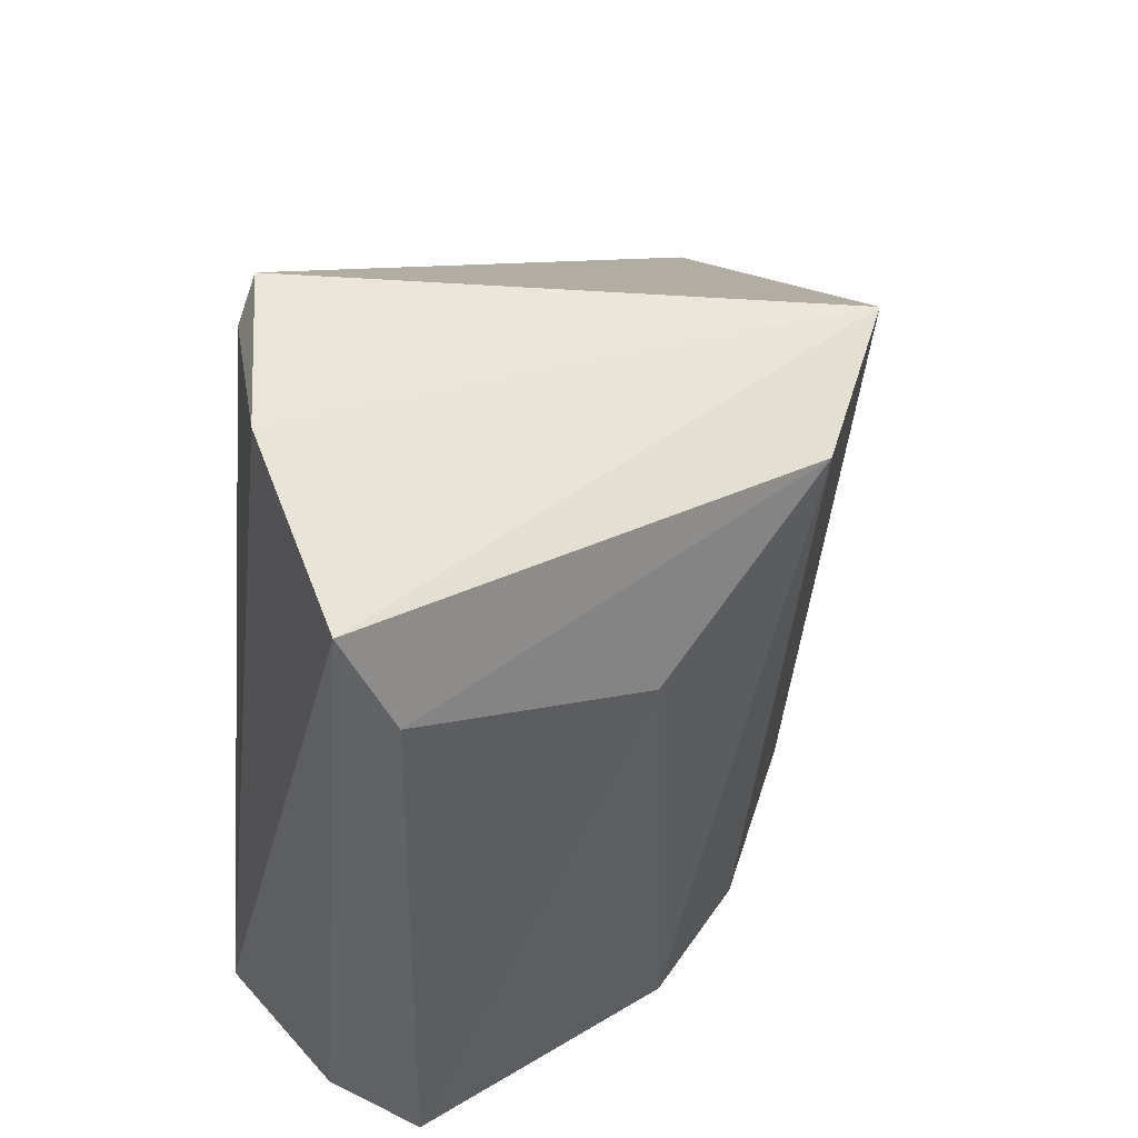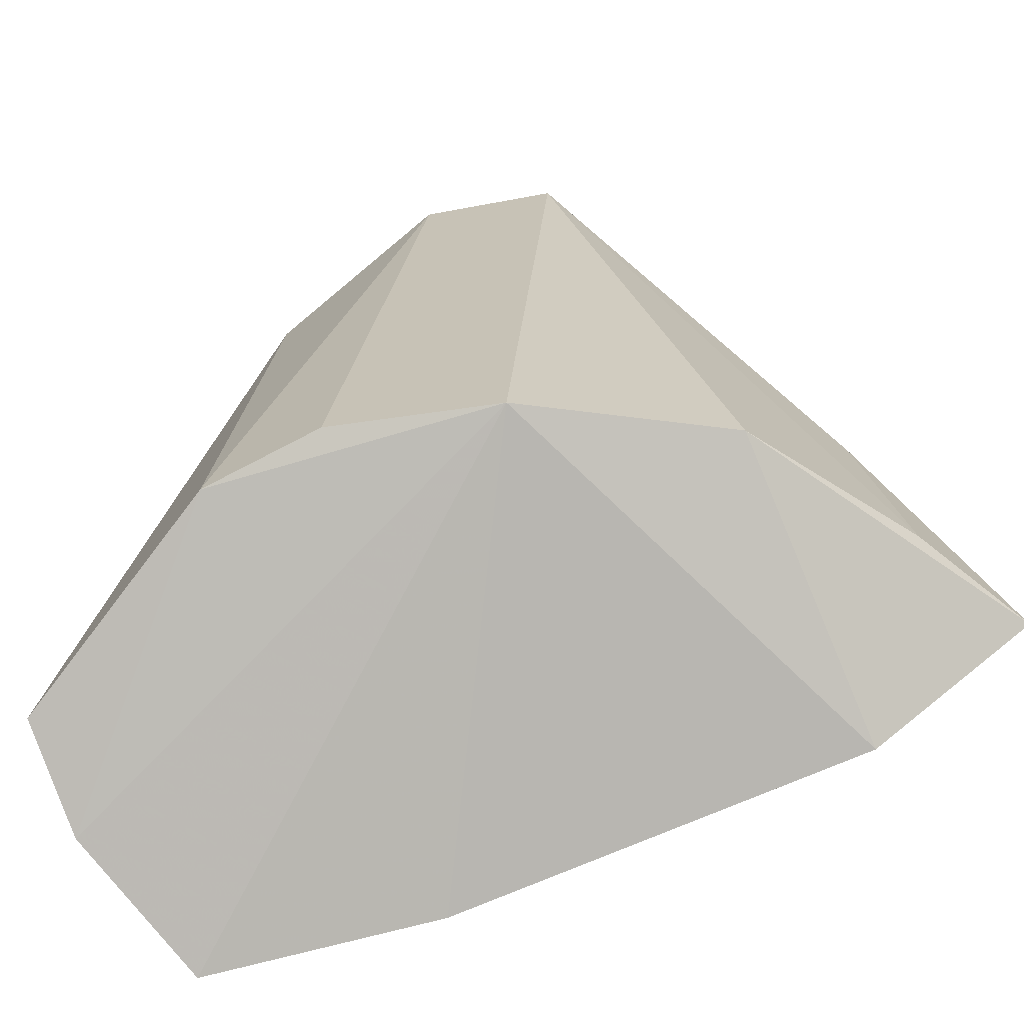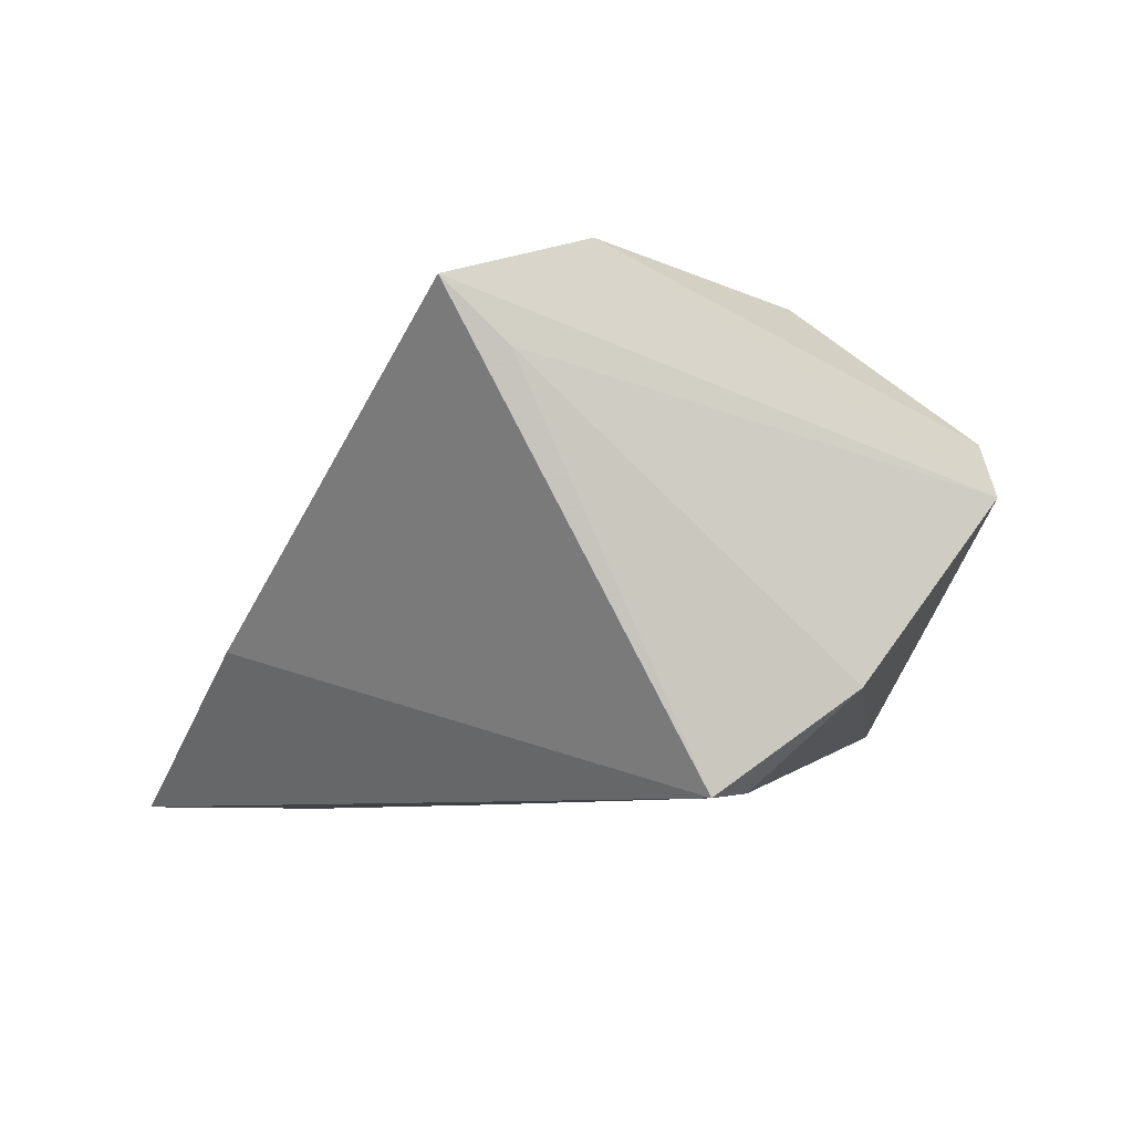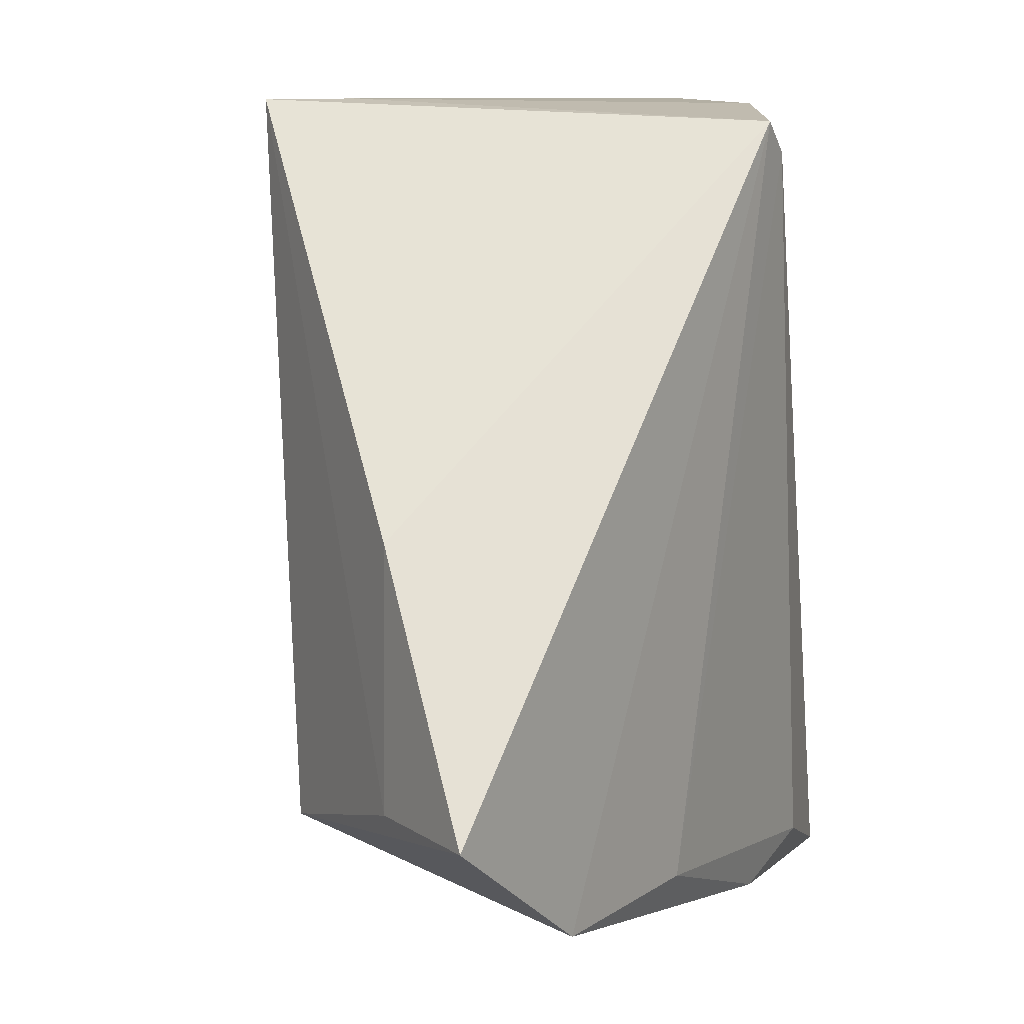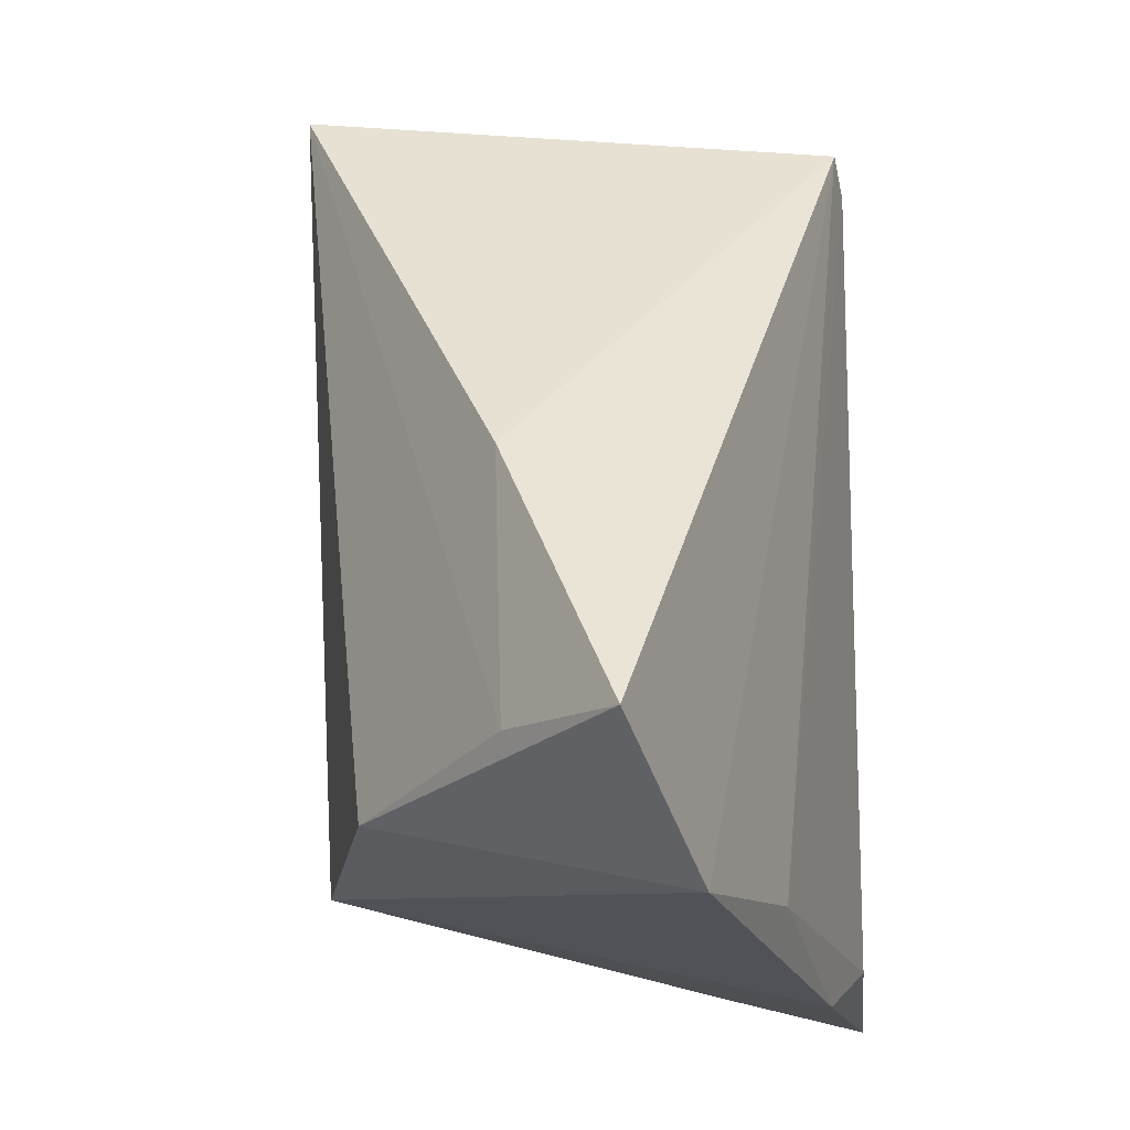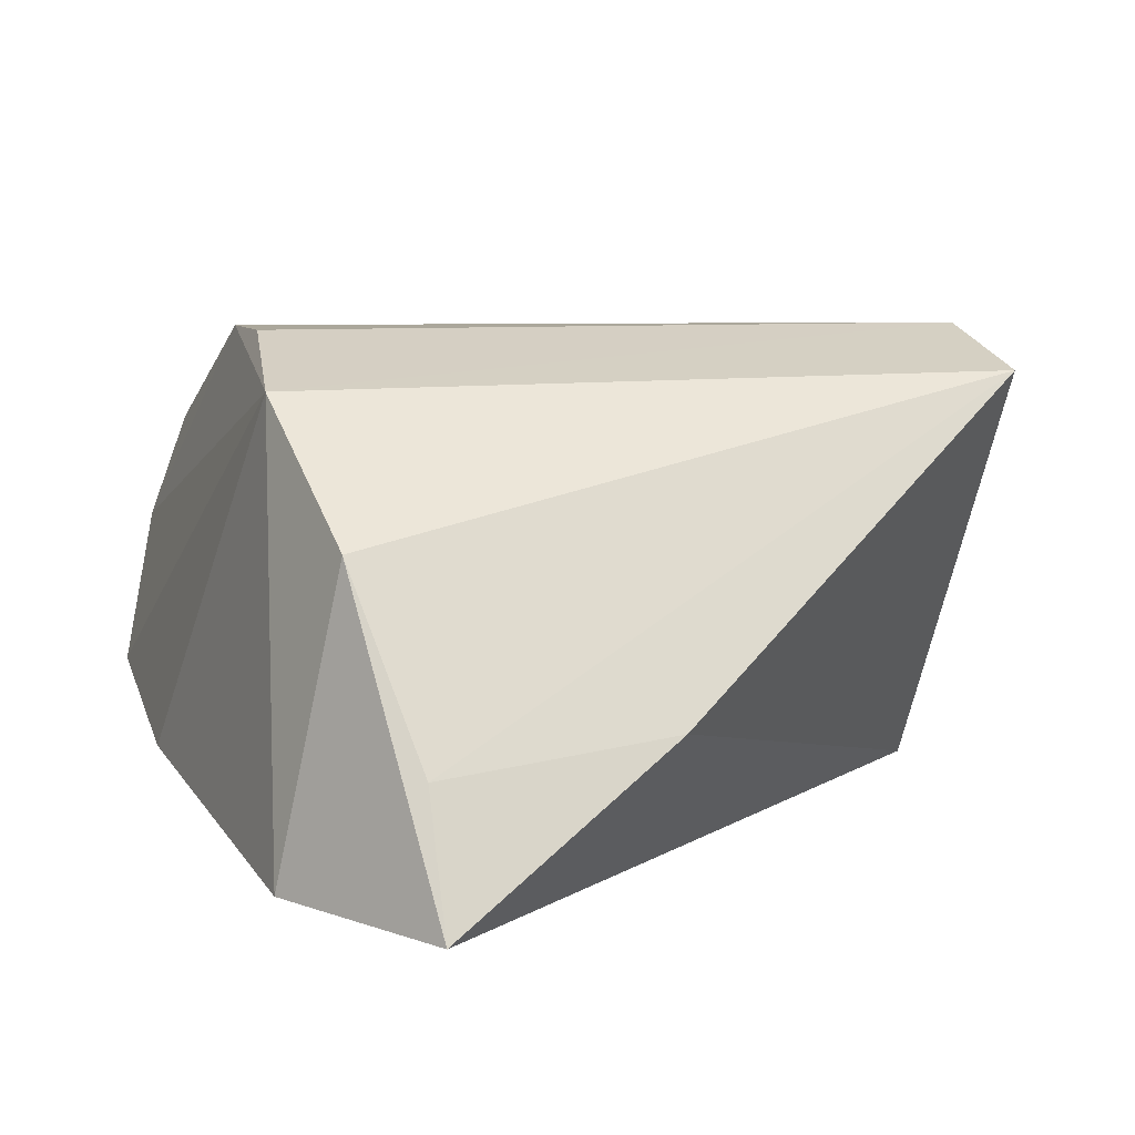
<metadata>
{"format":"obj","ext":"obj","renderer":"f3d","projection":"perspective","resolution":1024,"background":"white","views":[{"elev":60.8,"azim":-56.7,"up":"+Y"},{"elev":-70.4,"azim":24.5,"up":"+Y"},{"elev":-6.3,"azim":176.1,"up":"+Z"},{"elev":9.8,"azim":124.1,"up":"+Y"},{"elev":-11.9,"azim":114.3,"up":"+Y"},{"elev":10.5,"azim":76.4,"up":"+Z"}]}
</metadata>
<code>
v -0.01197 -0.04566 -0.02179
v 0.03653 -0.02977 0.009546
v 0.01479 0.04981 0.01787
v 0.02203 0.04973 0.02498
v 0.006498 0.04824 0.02922
v -0.005086 0.0473 -0.02643
v -0.009072 0.04372 -0.02592
v -0.01699 -0.03449 0.02857
v -0.03392 0.04044 0.009959
v -0.02357 -0.04143 -0.02165
v -0.04414 -0.0432 0.001655
v -0.01535 0.0341 0.02525
v -0.03347 0.04981 0.003187
v 0.04525 0.004487 -0.009165
v -0.01984 0.04921 -0.01565
v -0.03849 -0.04739 -0.0165
v 0.01574 -0.03481 0.02407
v 0.03576 -0.03738 -0.02643
v 0.05619 -0.02301 -0.02643
v -0.00288 -0.03345 0.02915
v 0.01299 -0.03697 -0.0259
v -0.044 -0.03851 0.01442
v 0.04879 -0.02336 -0.01158
f 13 16 11
f 11 22 13
f 17 11 16
f 15 16 13
f 13 22 9
f 22 12 9
f 22 11 8
f 11 17 8
f 8 12 22
f 16 10 1
f 18 17 1
f 1 17 16
f 21 6 18
f 18 1 21
f 21 1 10
f 7 10 16
f 16 15 7
f 7 15 6
f 6 21 7
f 7 21 10
f 4 6 3
f 6 15 3
f 13 4 3
f 3 15 13
f 4 17 2
f 2 17 18
f 20 8 17
f 19 2 18
f 18 6 19
f 5 17 4
f 5 20 17
f 5 4 13
f 12 8 5
f 8 20 5
f 13 9 5
f 5 9 12
f 4 2 23
f 2 19 23
f 4 23 14
f 14 23 19
f 14 6 4
f 14 19 6

</code>
